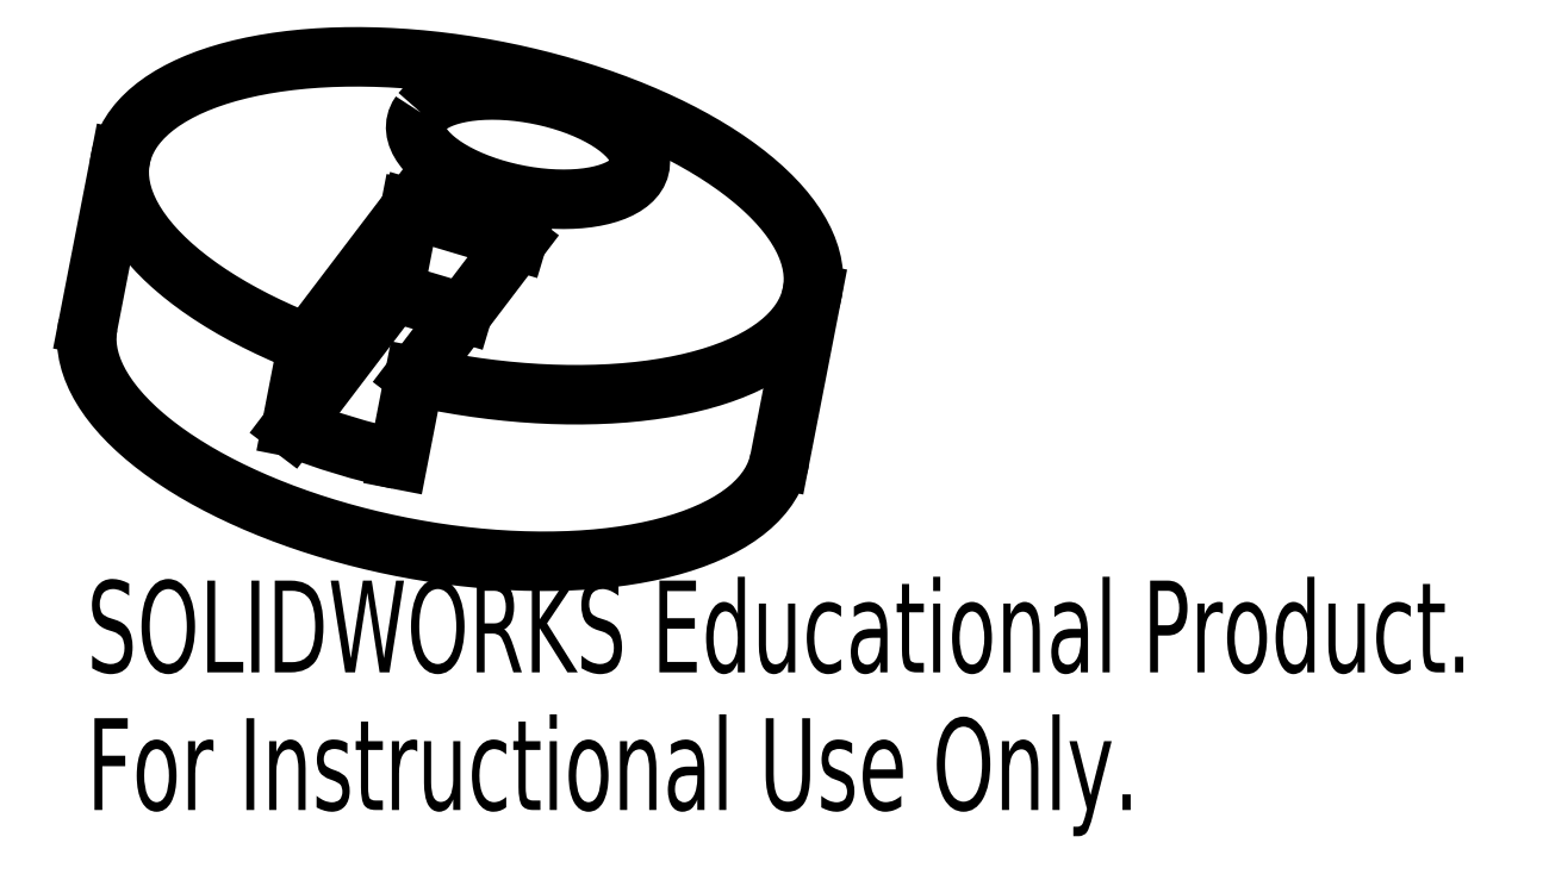
<metadata>
{"format":"dxf","ext":"dxf","renderer":"ezdxf+matplotlib","layout":"modelspace","background":"white","min_lineweight":24,"dpi":150}
</metadata>
<code>
0
SECTION
2
ENTITIES
0
LWPOLYLINE
8
0
90
       73
70
   128
43
0
10
17.35
20
-7.933
10
17.32
20
-8.068
10
17.22
20
-8.426
10
17.08
20
-8.775
10
16.91
20
-9.116
10
16.7
20
-9.447
10
16.46
20
-9.768
10
16.18
20
-10.08
10
15.87
20
-10.38
10
15.52
20
-10.67
10
15.14
20
-10.94
10
14.73
20
-11.2
10
14.29
20
-11.45
10
13.82
20
-11.68
10
13.32
20
-11.9
10
12.79
20
-12.11
10
12.24
20
-12.3
10
11.66
20
-12.47
10
11.05
20
-12.63
10
10.42
20
-12.77
10
9.771
20
-12.9
10
9.098
20
-13
10
8.405
20
-13.1
10
7.694
20
-13.17
10
6.966
20
-13.22
10
6.222
20
-13.26
10
5.465
20
-13.28
10
4.694
20
-13.29
10
3.913
20
-13.27
10
3.122
20
-13.24
10
2.324
20
-13.19
10
1.519
20
-13.12
10
0.7092
20
-13.04
10
-0.1035
20
-12.94
10
-0.9178
20
-12.82
10
-1.732
20
-12.68
10
-2.544
20
-12.53
10
-3.353
20
-12.36
10
-4.157
20
-12.18
10
-4.955
20
-11.98
10
-5.744
20
-11.77
10
-6.524
20
-11.54
10
-7.292
20
-11.29
10
-8.048
20
-11.04
10
-8.789
20
-10.77
10
-9.515
20
-10.48
10
-10.22
20
-10.19
10
-10.91
20
-9.882
10
-11.58
20
-9.565
10
-12.23
20
-9.237
10
-12.86
20
-8.9
10
-13.46
20
-8.553
10
-14.04
20
-8.199
10
-14.59
20
-7.837
10
-15.11
20
-7.468
10
-15.61
20
-7.093
10
-16.07
20
-6.712
10
-16.51
20
-6.327
10
-16.91
20
-5.938
10
-17.29
20
-5.546
10
-17.63
20
-5.152
10
-17.93
20
-4.756
10
-18.21
20
-4.36
10
-18.44
20
-3.963
10
-18.65
20
-3.567
10
-18.82
20
-3.173
10
-18.95
20
-2.782
10
-19.05
20
-2.393
10
-19.11
20
-2.009
10
-19.13
20
-1.629
10
-19.12
20
-1.255
10
-19.07
20
-0.8867
10
-19.06
20
-0.8404
0
LWPOLYLINE
8
0
90
      135
70
   128
43
0
10
-7.502
20
-1.831
10
-8.217
20
-1.542
10
-8.913
20
-1.24
10
-9.59
20
-0.9284
10
-10.25
20
-0.6057
10
-10.88
20
-0.2732
10
-11.49
20
0.06855
10
-12.08
20
0.4188
10
-12.64
20
0.7769
10
-13.17
20
1.142
10
-13.68
20
1.514
10
-14.16
20
1.891
10
-14.61
20
2.273
10
-15.03
20
2.66
10
-15.41
20
3.05
10
-15.77
20
3.442
10
-16.09
20
3.837
10
-16.38
20
4.232
10
-16.63
20
4.628
10
-16.85
20
5.023
10
-17.03
20
5.417
10
-17.18
20
5.809
10
-17.3
20
6.198
10
-17.37
20
6.584
10
-17.42
20
6.965
10
-17.42
20
7.341
10
-17.39
20
7.712
10
-17.32
20
8.075
10
-17.22
20
8.432
10
-17.08
20
8.78
10
-16.91
20
9.12
10
-16.7
20
9.451
10
-16.45
20
9.771
10
-16.18
20
10.08
10
-15.86
20
10.38
10
-15.52
20
10.67
10
-15.14
20
10.94
10
-14.73
20
11.2
10
-14.29
20
11.45
10
-13.83
20
11.68
10
-13.33
20
11.9
10
-12.8
20
12.11
10
-12.25
20
12.3
10
-11.67
20
12.47
10
-11.06
20
12.63
10
-10.44
20
12.77
10
-9.785
20
12.89
10
-9.114
20
13
10
-8.423
20
13.09
10
-7.714
20
13.17
10
-6.988
20
13.22
10
-6.246
20
13.26
10
-5.491
20
13.28
10
-4.723
20
13.29
10
-3.943
20
13.27
10
-3.155
20
13.24
10
-2.358
20
13.19
10
-1.555
20
13.13
10
-0.7475
20
13.04
10
0.06343
20
12.94
10
0.8759
20
12.83
10
1.688
20
12.69
10
2.499
20
12.54
10
3.307
20
12.37
10
4.109
20
12.19
10
4.905
20
11.99
10
5.694
20
11.78
10
6.472
20
11.55
10
7.24
20
11.31
10
7.995
20
11.06
10
8.736
20
10.79
10
9.461
20
10.51
10
10.17
20
10.21
10
10.86
20
9.907
10
11.53
20
9.591
10
12.18
20
9.265
10
12.8
20
8.929
10
13.41
20
8.584
10
13.99
20
8.231
10
14.54
20
7.871
10
15.06
20
7.503
10
15.56
20
7.129
10
16.03
20
6.75
10
16.47
20
6.366
10
16.87
20
5.979
10
17.25
20
5.588
10
17.59
20
5.195
10
17.9
20
4.8
10
18.18
20
4.404
10
18.42
20
4.008
10
18.63
20
3.613
10
18.8
20
3.22
10
18.94
20
2.829
10
19.04
20
2.441
10
19.1
20
2.057
10
19.13
20
1.677
10
19.12
20
1.303
10
19.08
20
0.9348
10
19
20
0.5735
10
18.88
20
0.2197
10
18.73
20
-0.1258
10
18.55
20
-0.4624
10
18.33
20
-0.7894
10
18.07
20
-1.106
10
17.78
20
-1.412
10
17.46
20
-1.707
10
17.1
20
-1.989
10
16.71
20
-2.259
10
16.29
20
-2.516
10
15.84
20
-2.759
10
15.36
20
-2.987
10
14.86
20
-3.202
10
14.32
20
-3.401
10
13.76
20
-3.585
10
13.17
20
-3.753
10
12.56
20
-3.905
10
11.92
20
-4.041
10
11.26
20
-4.16
10
10.59
20
-4.262
10
9.888
20
-4.347
10
9.173
20
-4.415
10
8.441
20
-4.465
10
7.695
20
-4.498
10
6.935
20
-4.514
10
6.162
20
-4.511
10
5.38
20
-4.491
10
4.588
20
-4.454
10
3.789
20
-4.399
10
2.984
20
-4.327
10
2.175
20
-4.237
10
1.364
20
-4.131
10
0.5512
20
-4.007
10
-0.2608
20
-3.868
10
-1.071
20
-3.711
10
-1.877
20
-3.539
0
LWPOLYLINE
8
0
90
       81
70
   128
43
0
10
-1.539
20
10.35
10
-1.383
20
10.53
10
-1.192
20
10.69
10
-0.9696
20
10.85
10
-0.7155
20
10.99
10
-0.4318
20
11.11
10
-0.1201
20
11.23
10
0.2177
20
11.32
10
0.5793
20
11.4
10
0.9627
20
11.46
10
1.365
20
11.5
10
1.785
20
11.53
10
2.219
20
11.54
10
2.664
20
11.53
10
3.119
20
11.51
10
3.579
20
11.46
10
4.043
20
11.4
10
4.507
20
11.32
10
4.968
20
11.23
10
5.424
20
11.12
10
5.872
20
10.99
10
6.31
20
10.85
10
6.733
20
10.7
10
7.14
20
10.53
10
7.529
20
10.36
10
7.896
20
10.17
10
8.24
20
9.972
10
8.558
20
9.767
10
8.849
20
9.555
10
9.111
20
9.338
10
9.342
20
9.116
10
9.54
20
8.891
10
9.705
20
8.666
10
9.836
20
8.44
10
9.931
20
8.215
10
9.99
20
7.993
10
10.01
20
7.776
10
9.999
20
7.563
10
9.949
20
7.358
10
9.863
20
7.161
10
9.742
20
6.972
10
9.585
20
6.795
10
9.395
20
6.628
10
9.172
20
6.475
10
8.918
20
6.335
10
8.634
20
6.209
10
8.323
20
6.098
10
7.985
20
6.003
10
7.623
20
5.924
10
7.24
20
5.863
10
6.837
20
5.818
10
6.418
20
5.791
10
5.984
20
5.782
10
5.538
20
5.791
10
5.084
20
5.817
10
4.624
20
5.861
10
4.16
20
5.922
10
3.696
20
6
10
3.234
20
6.094
10
2.778
20
6.204
10
2.33
20
6.33
10
1.893
20
6.47
10
1.47
20
6.623
10
1.063
20
6.789
10
0.674
20
6.966
10
0.3067
20
7.154
10
-0.03728
20
7.351
10
-0.3557
20
7.556
10
-0.6467
20
7.768
10
-0.9084
20
7.985
10
-1.139
20
8.207
10
-1.338
20
8.432
10
-1.503
20
8.657
10
-1.633
20
8.883
10
-1.728
20
9.108
10
-1.787
20
9.33
10
-1.81
20
9.547
10
-1.796
20
9.76
10
-1.746
20
9.965
10
-1.66
20
10.16
10
-1.539
20
10.35
0
LINE
8
0
10
17.35
20
-7.933
30
0
11
19.06
21
0.8404
31
0
0
LINE
8
0
10
-17.35
20
7.933
30
0
11
-19.06
21
-0.8404
31
0
0
LINE
8
0
10
-7.502
20
-1.831
30
0
11
-8.357
21
-6.218
31
0
0
LINE
8
0
10
-2.731
20
-7.926
30
0
11
-1.877
21
-3.539
31
0
0
LINE
8
0
10
-7.502
20
-1.831
30
0
11
-2.106
21
5.273
31
0
0
LINE
8
0
10
3.534
20
3.584
30
0
11
-1.877
21
-3.539
31
0
0
LINE
8
0
10
-2.106
20
5.273
30
0
11
3.534
21
3.584
31
0
0
LINE
8
0
10
-2.106
20
5.273
30
0
11
-2.961
21
0.8866
31
0
0
LINE
8
0
10
-8.357
20
-6.218
30
0
11
-2.961
21
0.8866
31
0
0
LINE
8
0
10
-2.961
20
0.8866
30
0
11
0.661
21
-0.198
31
0
0
ARC
8
0
10
5.661
20
29.83
30
0
40
38.68
50
248.8
51
257.5
0
MTEXT
8
0
10
-19.13
20
-14.31
30
0
40
4.834
41
0
71
     1
72
     1
1
SOLIDWORKS Educational Product.
7
SLDTEXTSTYLE0
73
     1
44
1
0
MTEXT
8
0
10
-19.13
20
-21.56
30
0
40
4.834
41
0
71
     1
72
     1
1
For Instructional Use Only.
7
SLDTEXTSTYLE0
73
     1
44
1
0
LINE
8
0
10
18.55
20
-5
30
0
11
18.55
21
5
31
0
0
LINE
8
0
10
-18.55
20
5
30
0
11
-18.55
21
-5
31
0
0
LINE
8
0
10
18.55
20
-5
30
0
11
-18.55
21
-5
31
0
0
LINE
8
0
10
18.55
20
5
30
0
11
-18.55
21
5
31
0
0
VIEWPORT
8
0
10
0
20
0
30
0
40
205.6
41
156
68
     1
69
     1
12
-0.0005452
22
9.618e-05
13
0
23
0
14
10
24
10
15
10
25
10
16
0
26
0
36
1
17
0
27
0
37
0
42
50
43
0
44
0
45
29.61
50
0
51
0
72
   100
90
   557152
1

281
     0
71
     1
74
     0
110
0
120
0
130
0
111
1
121
0
131
0
112
0
122
1
132
0
79
     0
146
0
0
MTEXT
8
0
10
-18.55
20
-6.02
30
0
40
4.834
41
0
71
     1
72
     1
1
SOLIDWORKS Educational Product.
7
SLDTEXTSTYLE0
73
     1
44
1
0
MTEXT
8
0
10
-18.55
20
-13.27
30
0
40
4.834
41
0
71
     1
72
     1
1
For Instructional Use Only.
7
SLDTEXTSTYLE0
73
     1
44
1
0
ENDSEC
0
EOF

</code>
